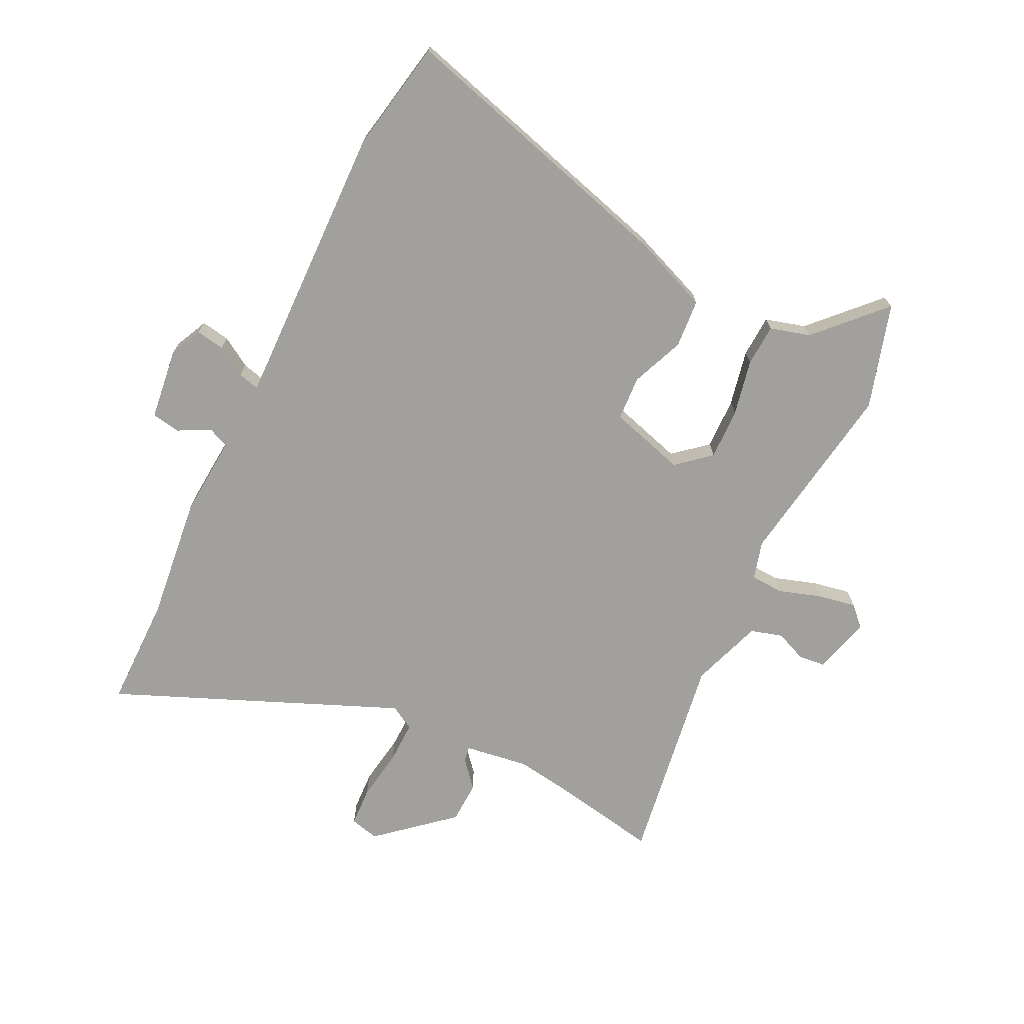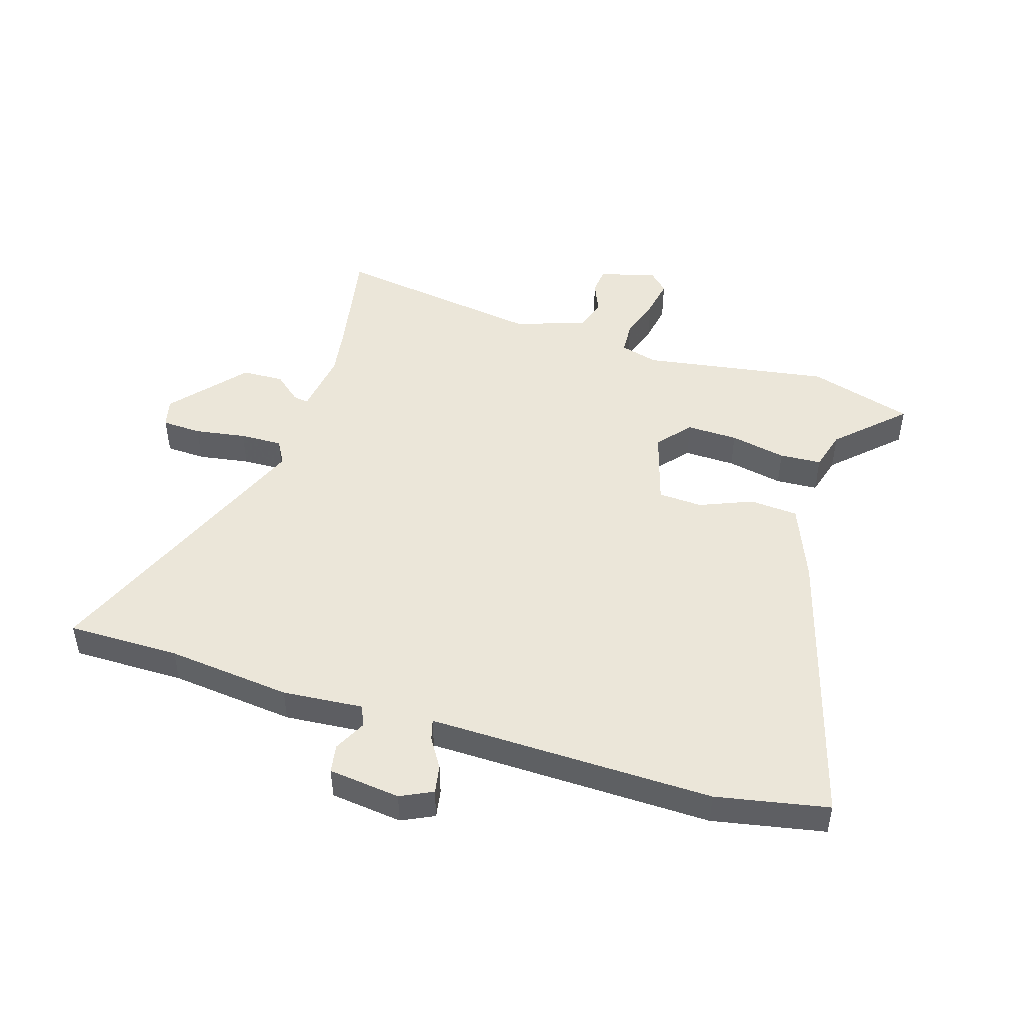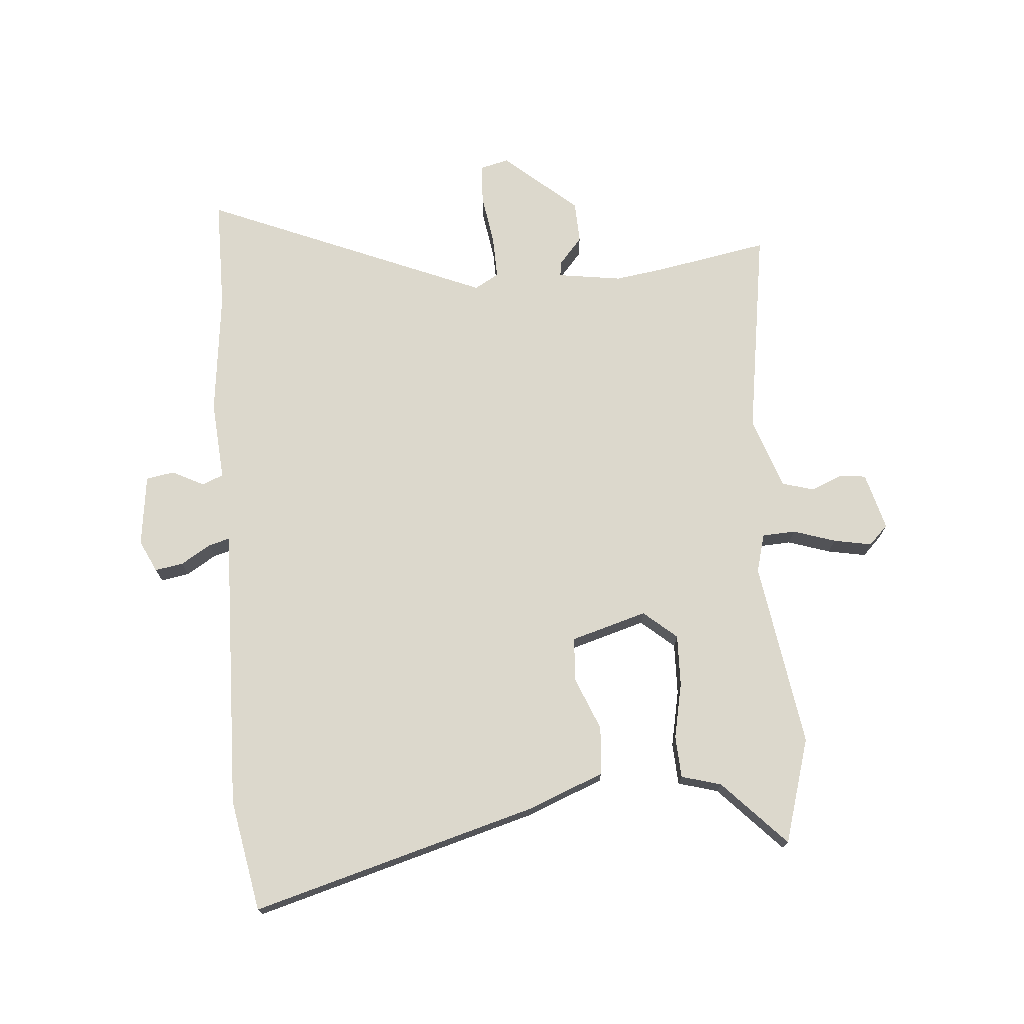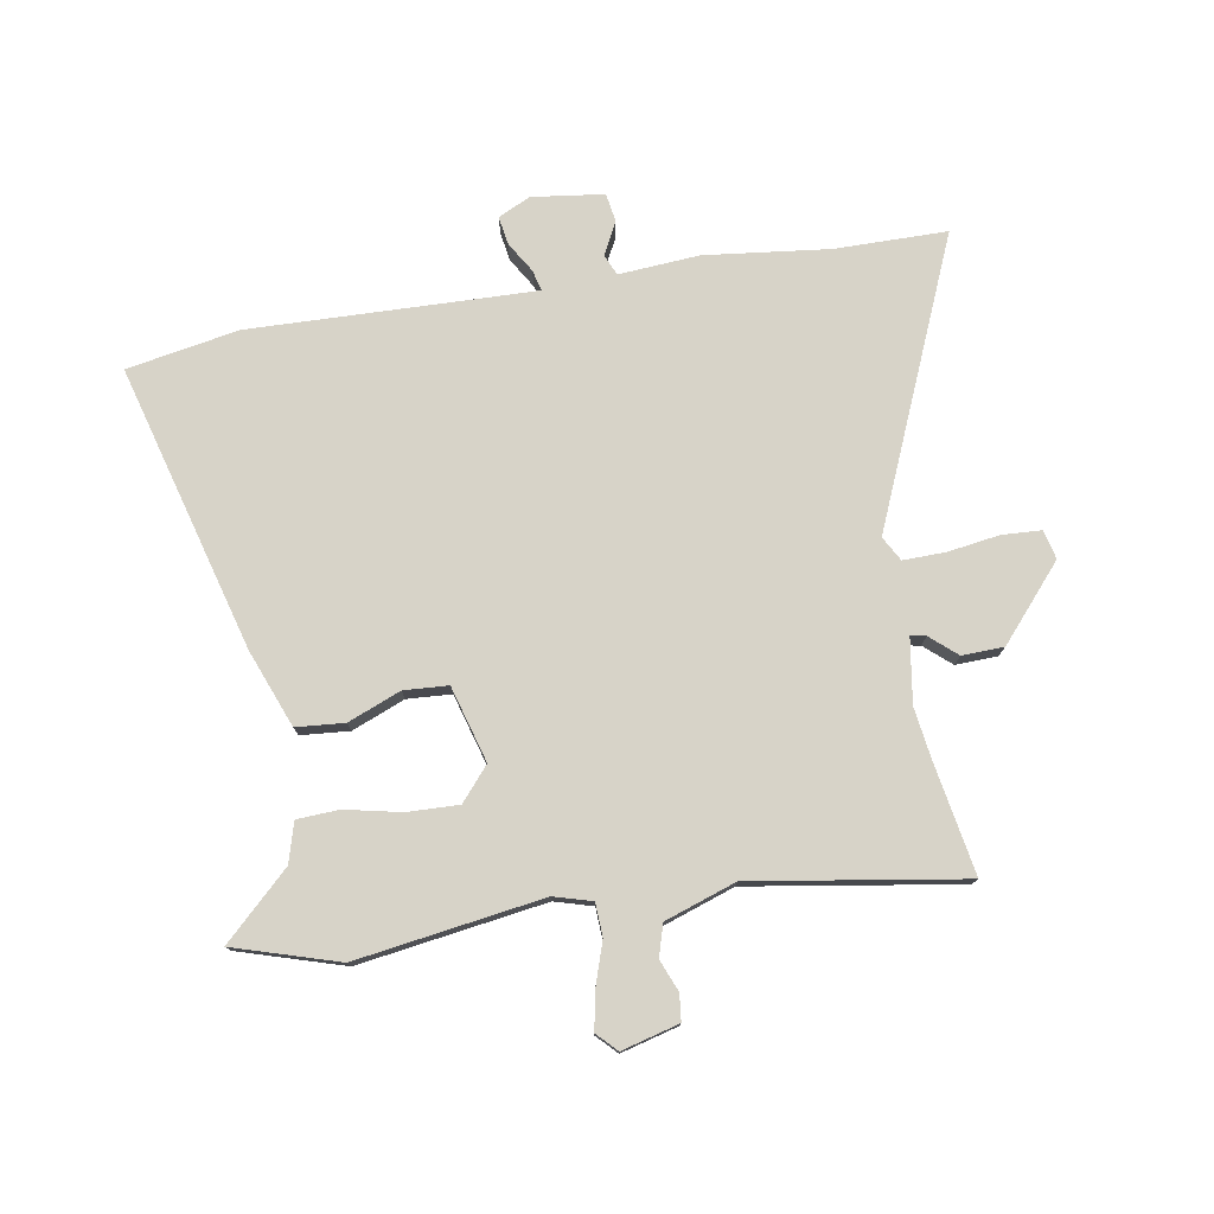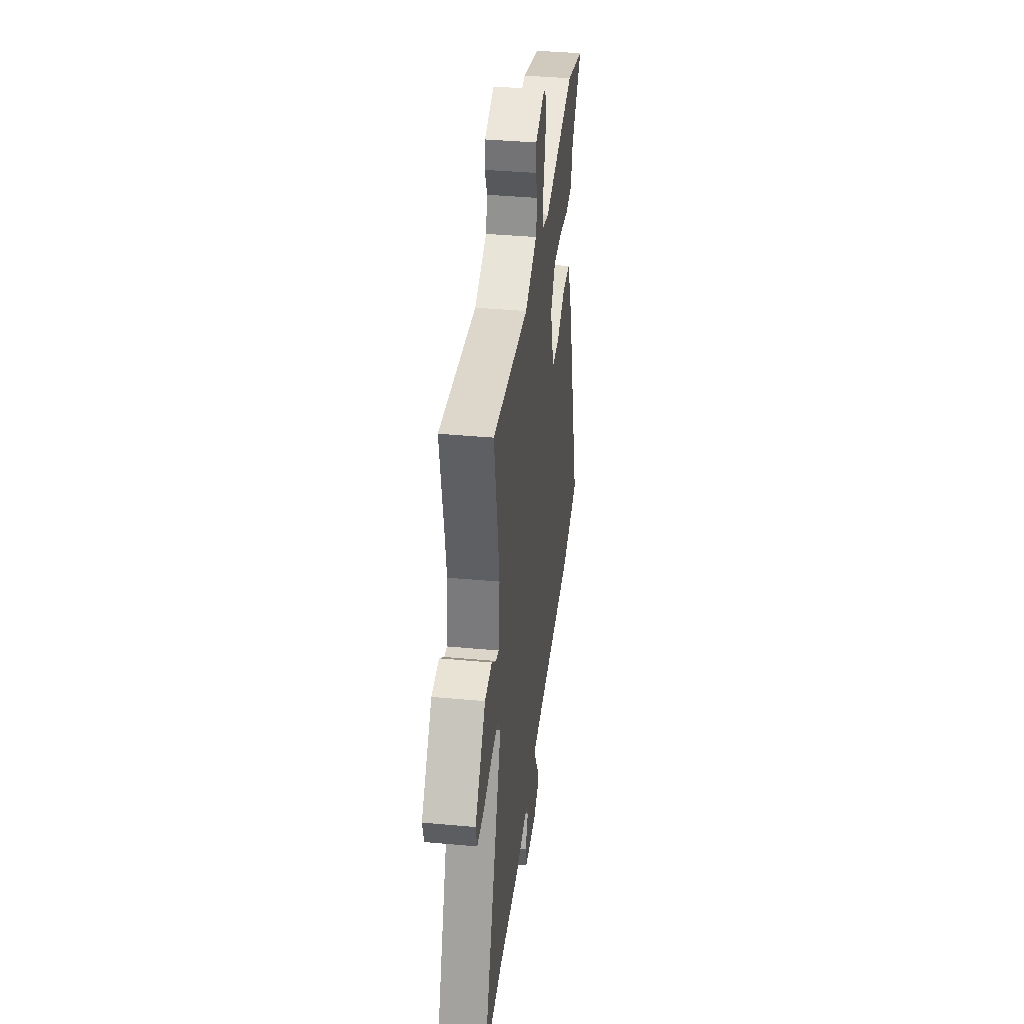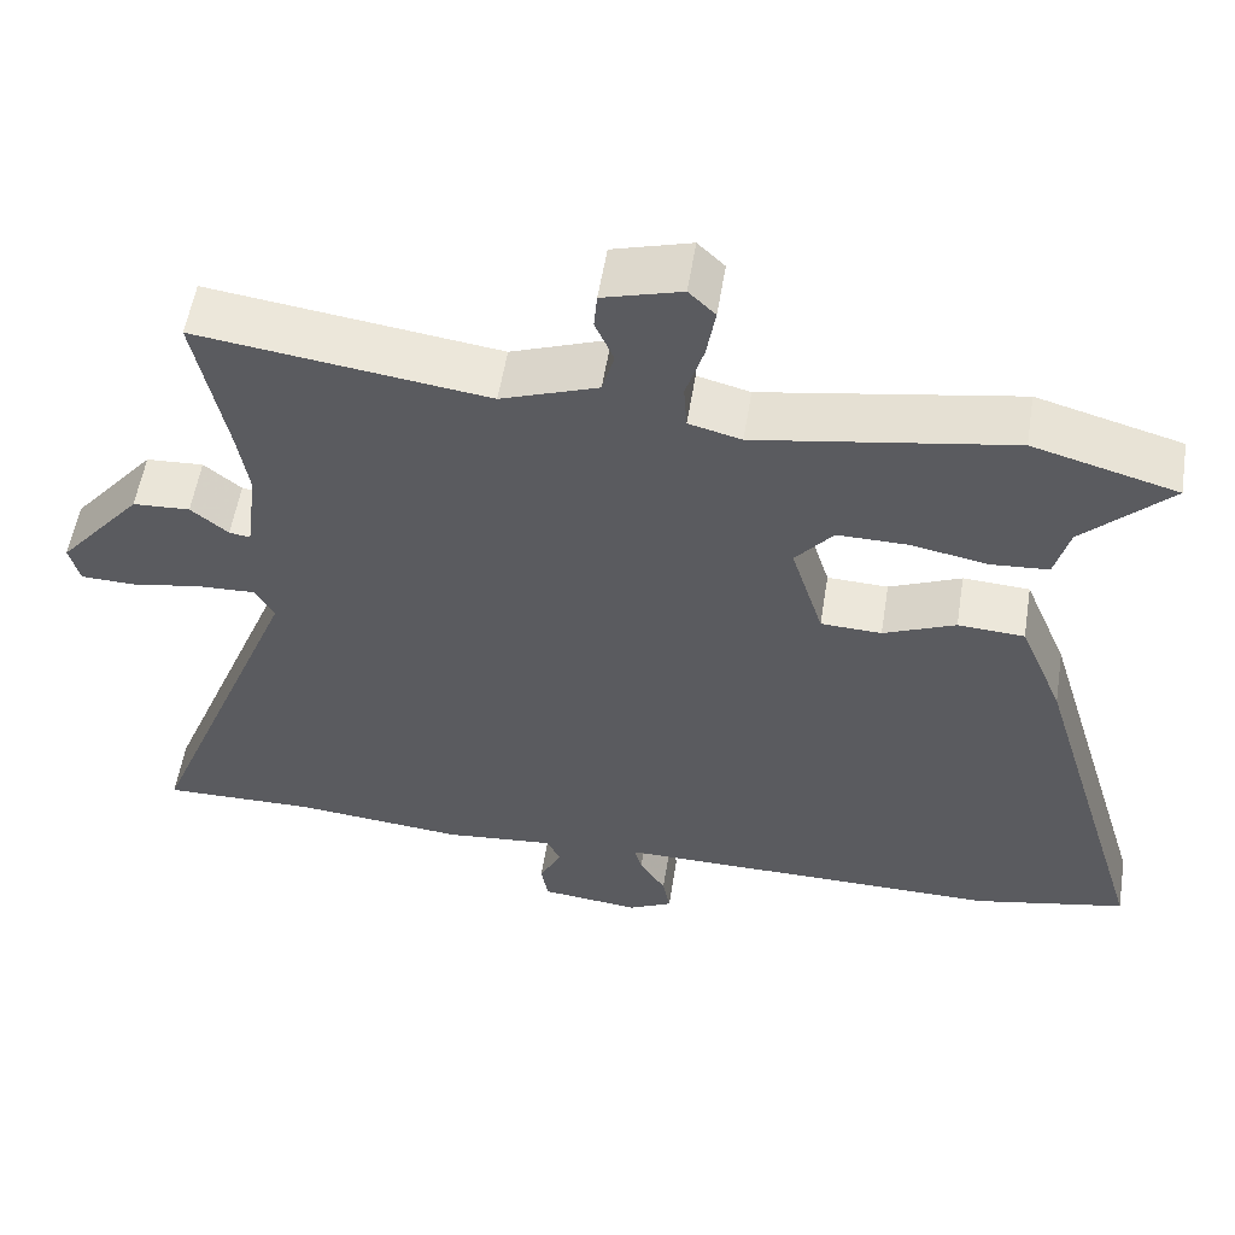
<metadata>
{"format":"obj","ext":"obj","renderer":"f3d","projection":"perspective","resolution":1024,"background":"white","views":[{"elev":-71.6,"azim":-115.0,"up":"+Y"},{"elev":47.7,"azim":-162.0,"up":"+Y"},{"elev":72.7,"azim":-93.6,"up":"+Y"},{"elev":76.9,"azim":-8.3,"up":"+Y"},{"elev":38.2,"azim":96.7,"up":"+Z"},{"elev":55.4,"azim":-170.9,"up":"+Z"}]}
</metadata>
<code>
v 0.505 0.07 0.527
v 0.467 0.07 0.337
v 0.453 0.07 0.252
v 0.467 0.07 0.143
v 0.493 0.07 0.147
v 0.539 0.07 0.185
v 0.61 0.07 0.181
v 0.714 0.07 0.056
v 0.701 0.07 0.007
v 0.634 0.07 0.005
v 0.547 0.07 0.02
v 0.475 0.07 0.023
v 0.451 0.07 -0.018
v 0.644 0.07 -0.502
v 0.454 0.07 -0.499
v 0.243 0.07 -0.519
v 0.107 0.07 -0.506
v 0.091 0.07 -0.541
v 0.118 0.07 -0.596
v 0.109 0.07 -0.644
v -0.013 0.07 -0.657
v -0.067 0.07 -0.63
v -0.058 0.07 -0.582
v -0.026 0.07 -0.532
v -0.016 0.07 -0.497
v -0.069 0.07 -0.497
v -0.498 0.07 -0.5
v -0.687 0.07 -0.461
v -0.543 0.07 0.018
v -0.489 0.07 0.148
v -0.407 0.07 0.153
v -0.318 0.07 0.115
v -0.243 0.07 0.118
v -0.203 0.07 0.246
v -0.25 0.07 0.303
v -0.337 0.07 0.302
v -0.432 0.07 0.284
v -0.503 0.07 0.289
v -0.521 0.07 0.357
v -0.629 0.07 0.464
v -0.451 0.07 0.514
v -0.136 0.07 0.46
v -0.071 0.07 0.477
v -0.067 0.07 0.533
v -0.089 0.07 0.605
v -0.1 0.07 0.67
v -0.067 0.07 0.702
v 0.03 0.07 0.674
v 0.034 0.07 0.629
v 0.011 0.07 0.576
v 0.026 0.07 0.522
v 0.146 0.07 0.478
v 0.505 0 0.527
v 0.467 0 0.337
v 0.453 0 0.252
v 0.467 0 0.143
v 0.493 0 0.147
v 0.539 0 0.185
v 0.61 0 0.181
v 0.714 0 0.056
v 0.701 0 0.007
v 0.634 0 0.005
v 0.547 0 0.02
v 0.475 0 0.023
v 0.451 0 -0.018
v 0.644 0 -0.502
v 0.454 0 -0.499
v 0.243 0 -0.519
v 0.107 0 -0.506
v 0.091 0 -0.541
v 0.118 0 -0.596
v 0.109 0 -0.644
v -0.013 0 -0.657
v -0.067 0 -0.63
v -0.058 0 -0.582
v -0.026 0 -0.532
v -0.016 0 -0.497
v -0.069 0 -0.497
v -0.498 0 -0.5
v -0.687 0 -0.461
v -0.543 0 0.018
v -0.489 0 0.148
v -0.407 0 0.153
v -0.318 0 0.115
v -0.243 0 0.118
v -0.203 0 0.246
v -0.25 0 0.303
v -0.337 0 0.302
v -0.432 0 0.284
v -0.503 0 0.289
v -0.521 0 0.357
v -0.629 0 0.464
v -0.451 0 0.514
v -0.136 0 0.46
v -0.071 0 0.477
v -0.067 0 0.533
v -0.089 0 0.605
v -0.1 0 0.67
v -0.067 0 0.702
v 0.03 0 0.674
v 0.034 0 0.629
v 0.011 0 0.576
v 0.026 0 0.522
v 0.146 0 0.478
f 48 49 50
f 47 48 50
f 46 47 50
f 45 46 50
f 44 45 50
f 43 44 50 51
f 39 40 41 42
f 39 42 43
f 38 39 43
f 37 38 43
f 36 37 43
f 43 51 52
f 36 43 52
f 35 36 52
f 30 31 32
f 29 30 32
f 28 29 32
f 27 28 32
f 26 27 32
f 25 26 32 33
f 22 23 24
f 21 22 24
f 20 21 24
f 19 20 24
f 18 19 24
f 17 18 24 25
f 15 16 17
f 25 33 34
f 17 25 34
f 15 17 34
f 9 10 11
f 8 9 11
f 7 8 11
f 6 7 11
f 5 6 11
f 4 5 11 12
f 3 4 12 13
f 52 1 2
f 35 52 2
f 34 35 2
f 13 14 15 34
f 3 13 34
f 2 3 34
f 102 101 100
f 102 100 99
f 102 99 98
f 102 98 97
f 102 97 96
f 103 102 96 95
f 94 93 92 91
f 95 94 91
f 95 91 90
f 95 90 89
f 95 89 88
f 104 103 95
f 104 95 88
f 104 88 87
f 84 83 82
f 84 82 81
f 84 81 80
f 84 80 79
f 84 79 78
f 85 84 78 77
f 76 75 74
f 76 74 73
f 76 73 72
f 76 72 71
f 76 71 70
f 77 76 70 69
f 69 68 67
f 86 85 77
f 86 77 69
f 86 69 67
f 63 62 61
f 63 61 60
f 63 60 59
f 63 59 58
f 63 58 57
f 64 63 57 56
f 65 64 56 55
f 54 53 104
f 54 104 87
f 54 87 86
f 86 67 66 65
f 86 65 55
f 86 55 54
f 1 53 54 2
f 2 54 55 3
f 3 55 56 4
f 4 56 57 5
f 5 57 58 6
f 6 58 59 7
f 7 59 60 8
f 8 60 61 9
f 9 61 62 10
f 10 62 63 11
f 11 63 64 12
f 12 64 65 13
f 13 65 66 14
f 14 66 67 15
f 15 67 68 16
f 16 68 69 17
f 17 69 70 18
f 18 70 71 19
f 19 71 72 20
f 20 72 73 21
f 21 73 74 22
f 22 74 75 23
f 23 75 76 24
f 24 76 77 25
f 25 77 78 26
f 26 78 79 27
f 27 79 80 28
f 28 80 81 29
f 29 81 82 30
f 30 82 83 31
f 31 83 84 32
f 32 84 85 33
f 33 85 86 34
f 34 86 87 35
f 35 87 88 36
f 36 88 89 37
f 37 89 90 38
f 38 90 91 39
f 39 91 92 40
f 40 92 93 41
f 41 93 94 42
f 42 94 95 43
f 43 95 96 44
f 44 96 97 45
f 45 97 98 46
f 46 98 99 47
f 47 99 100 48
f 48 100 101 49
f 49 101 102 50
f 50 102 103 51
f 51 103 104 52
f 52 104 53 1

</code>
